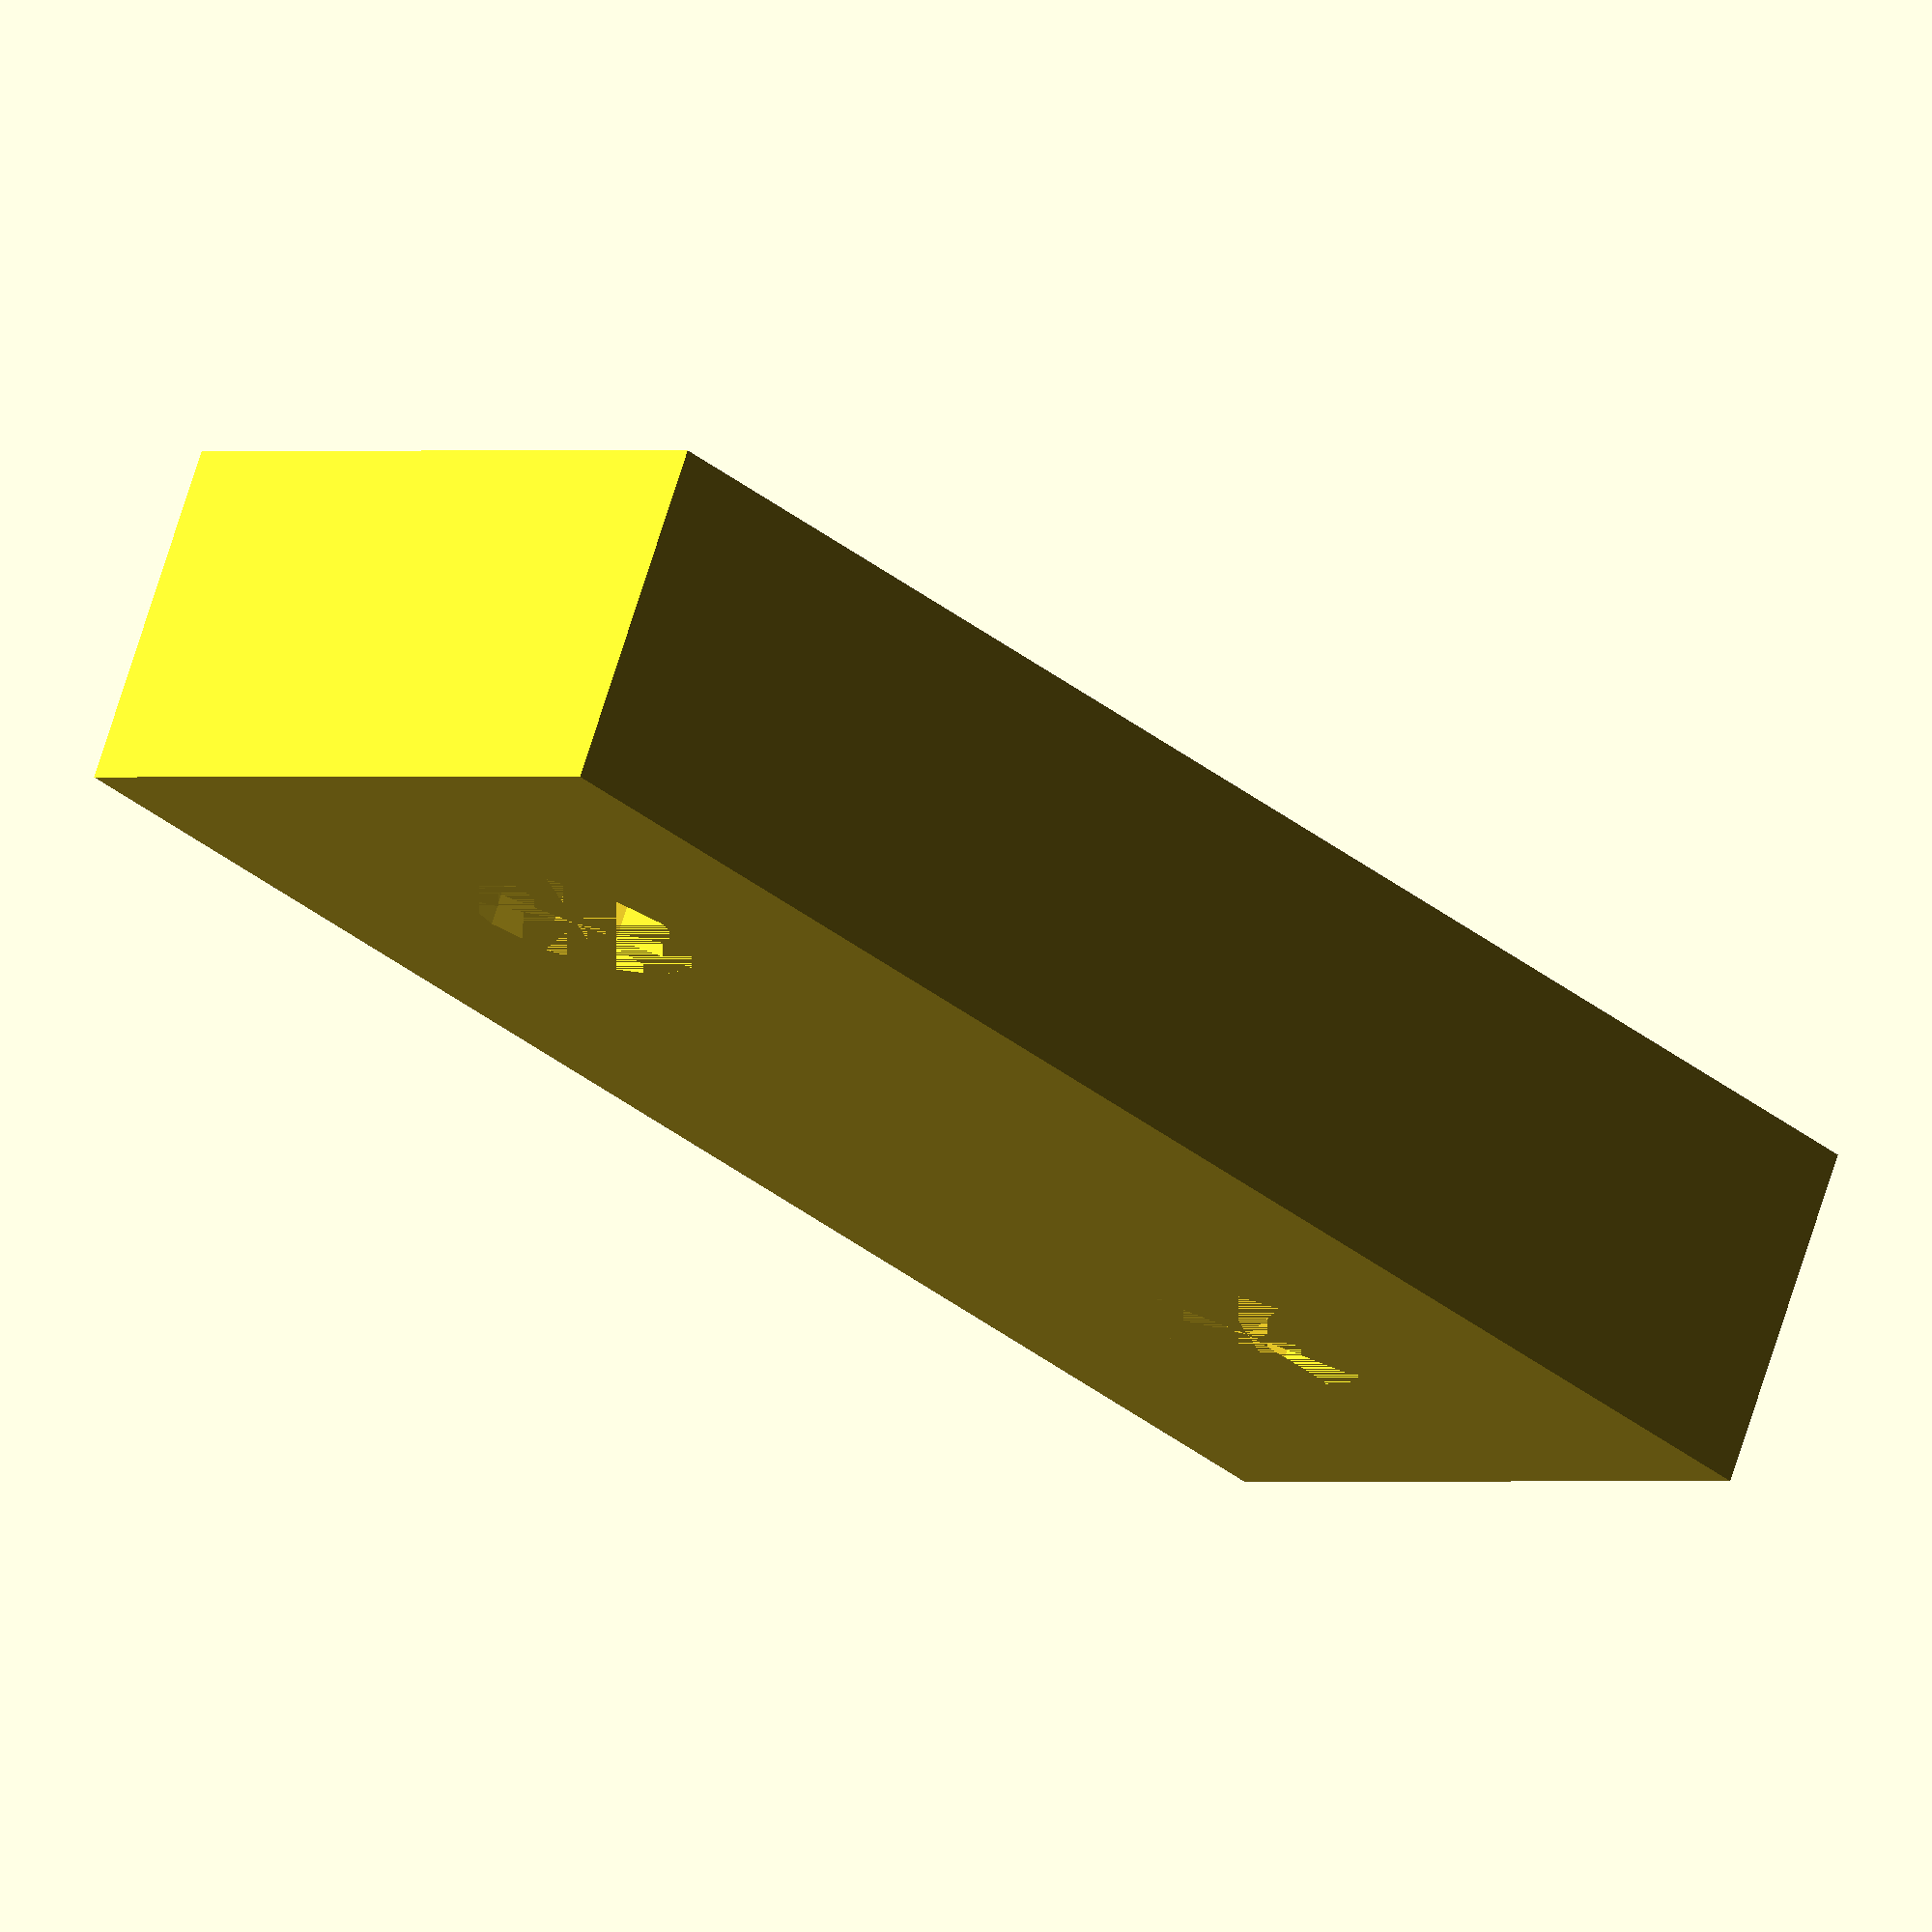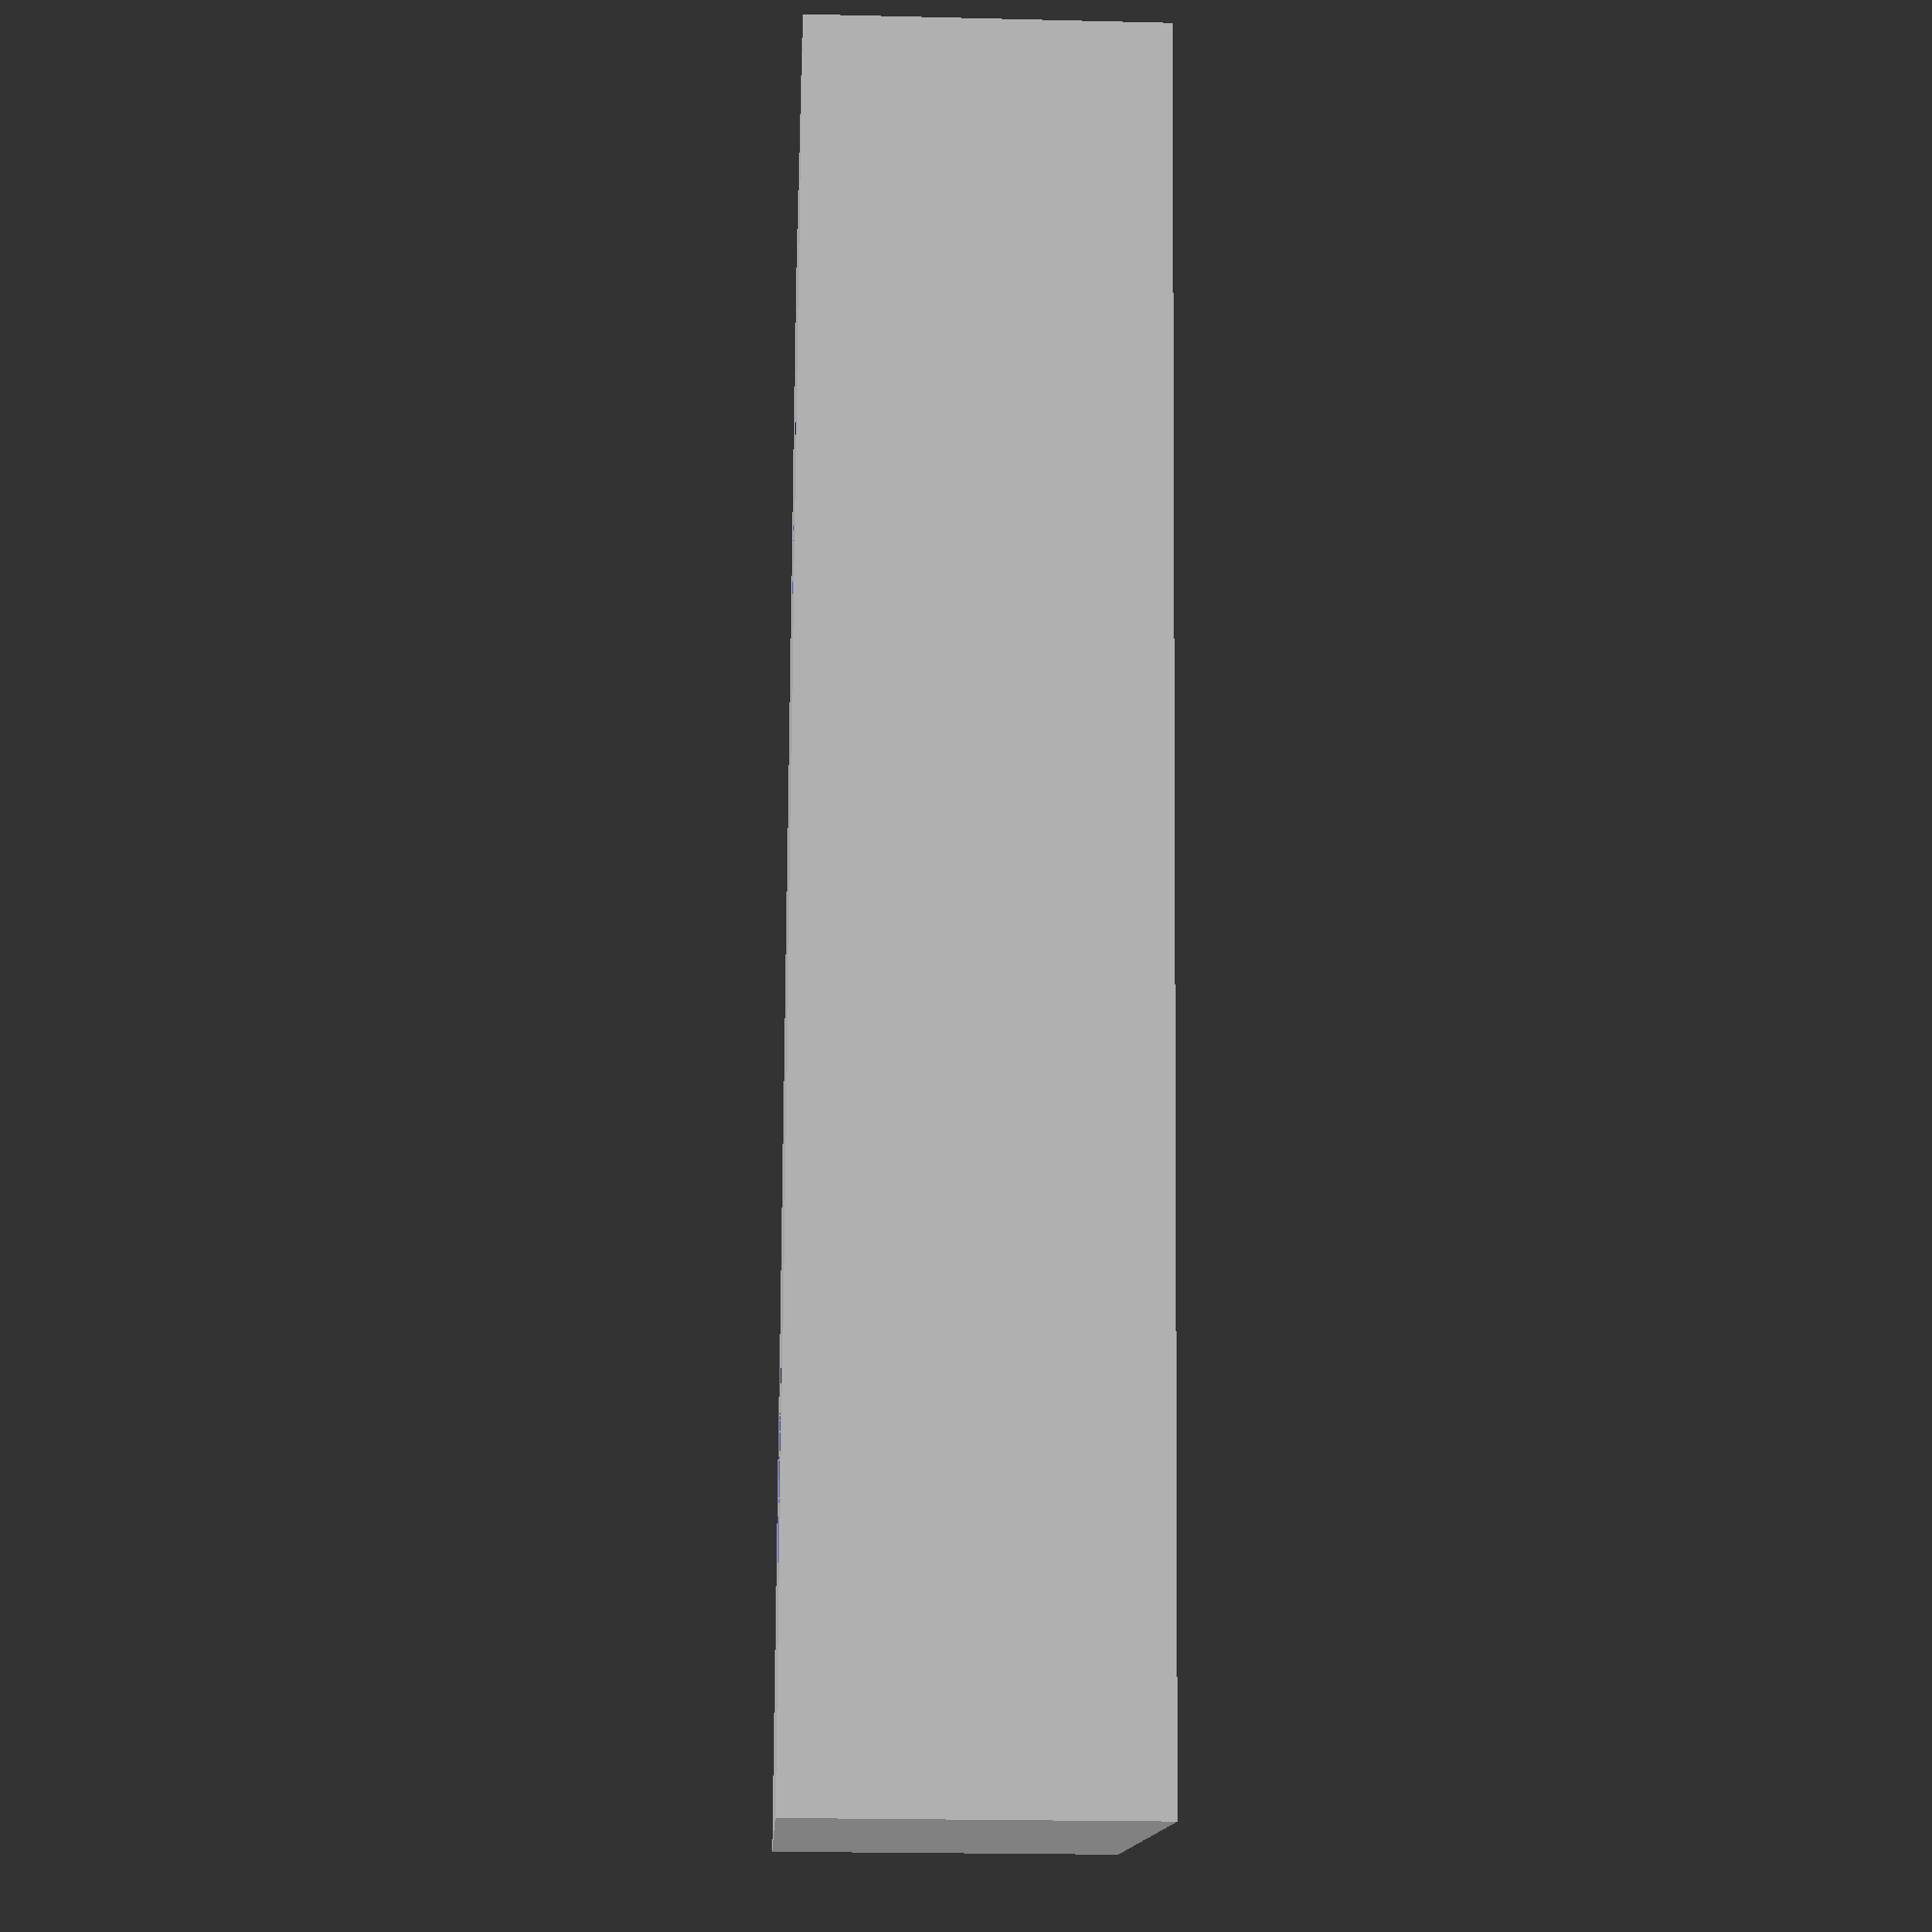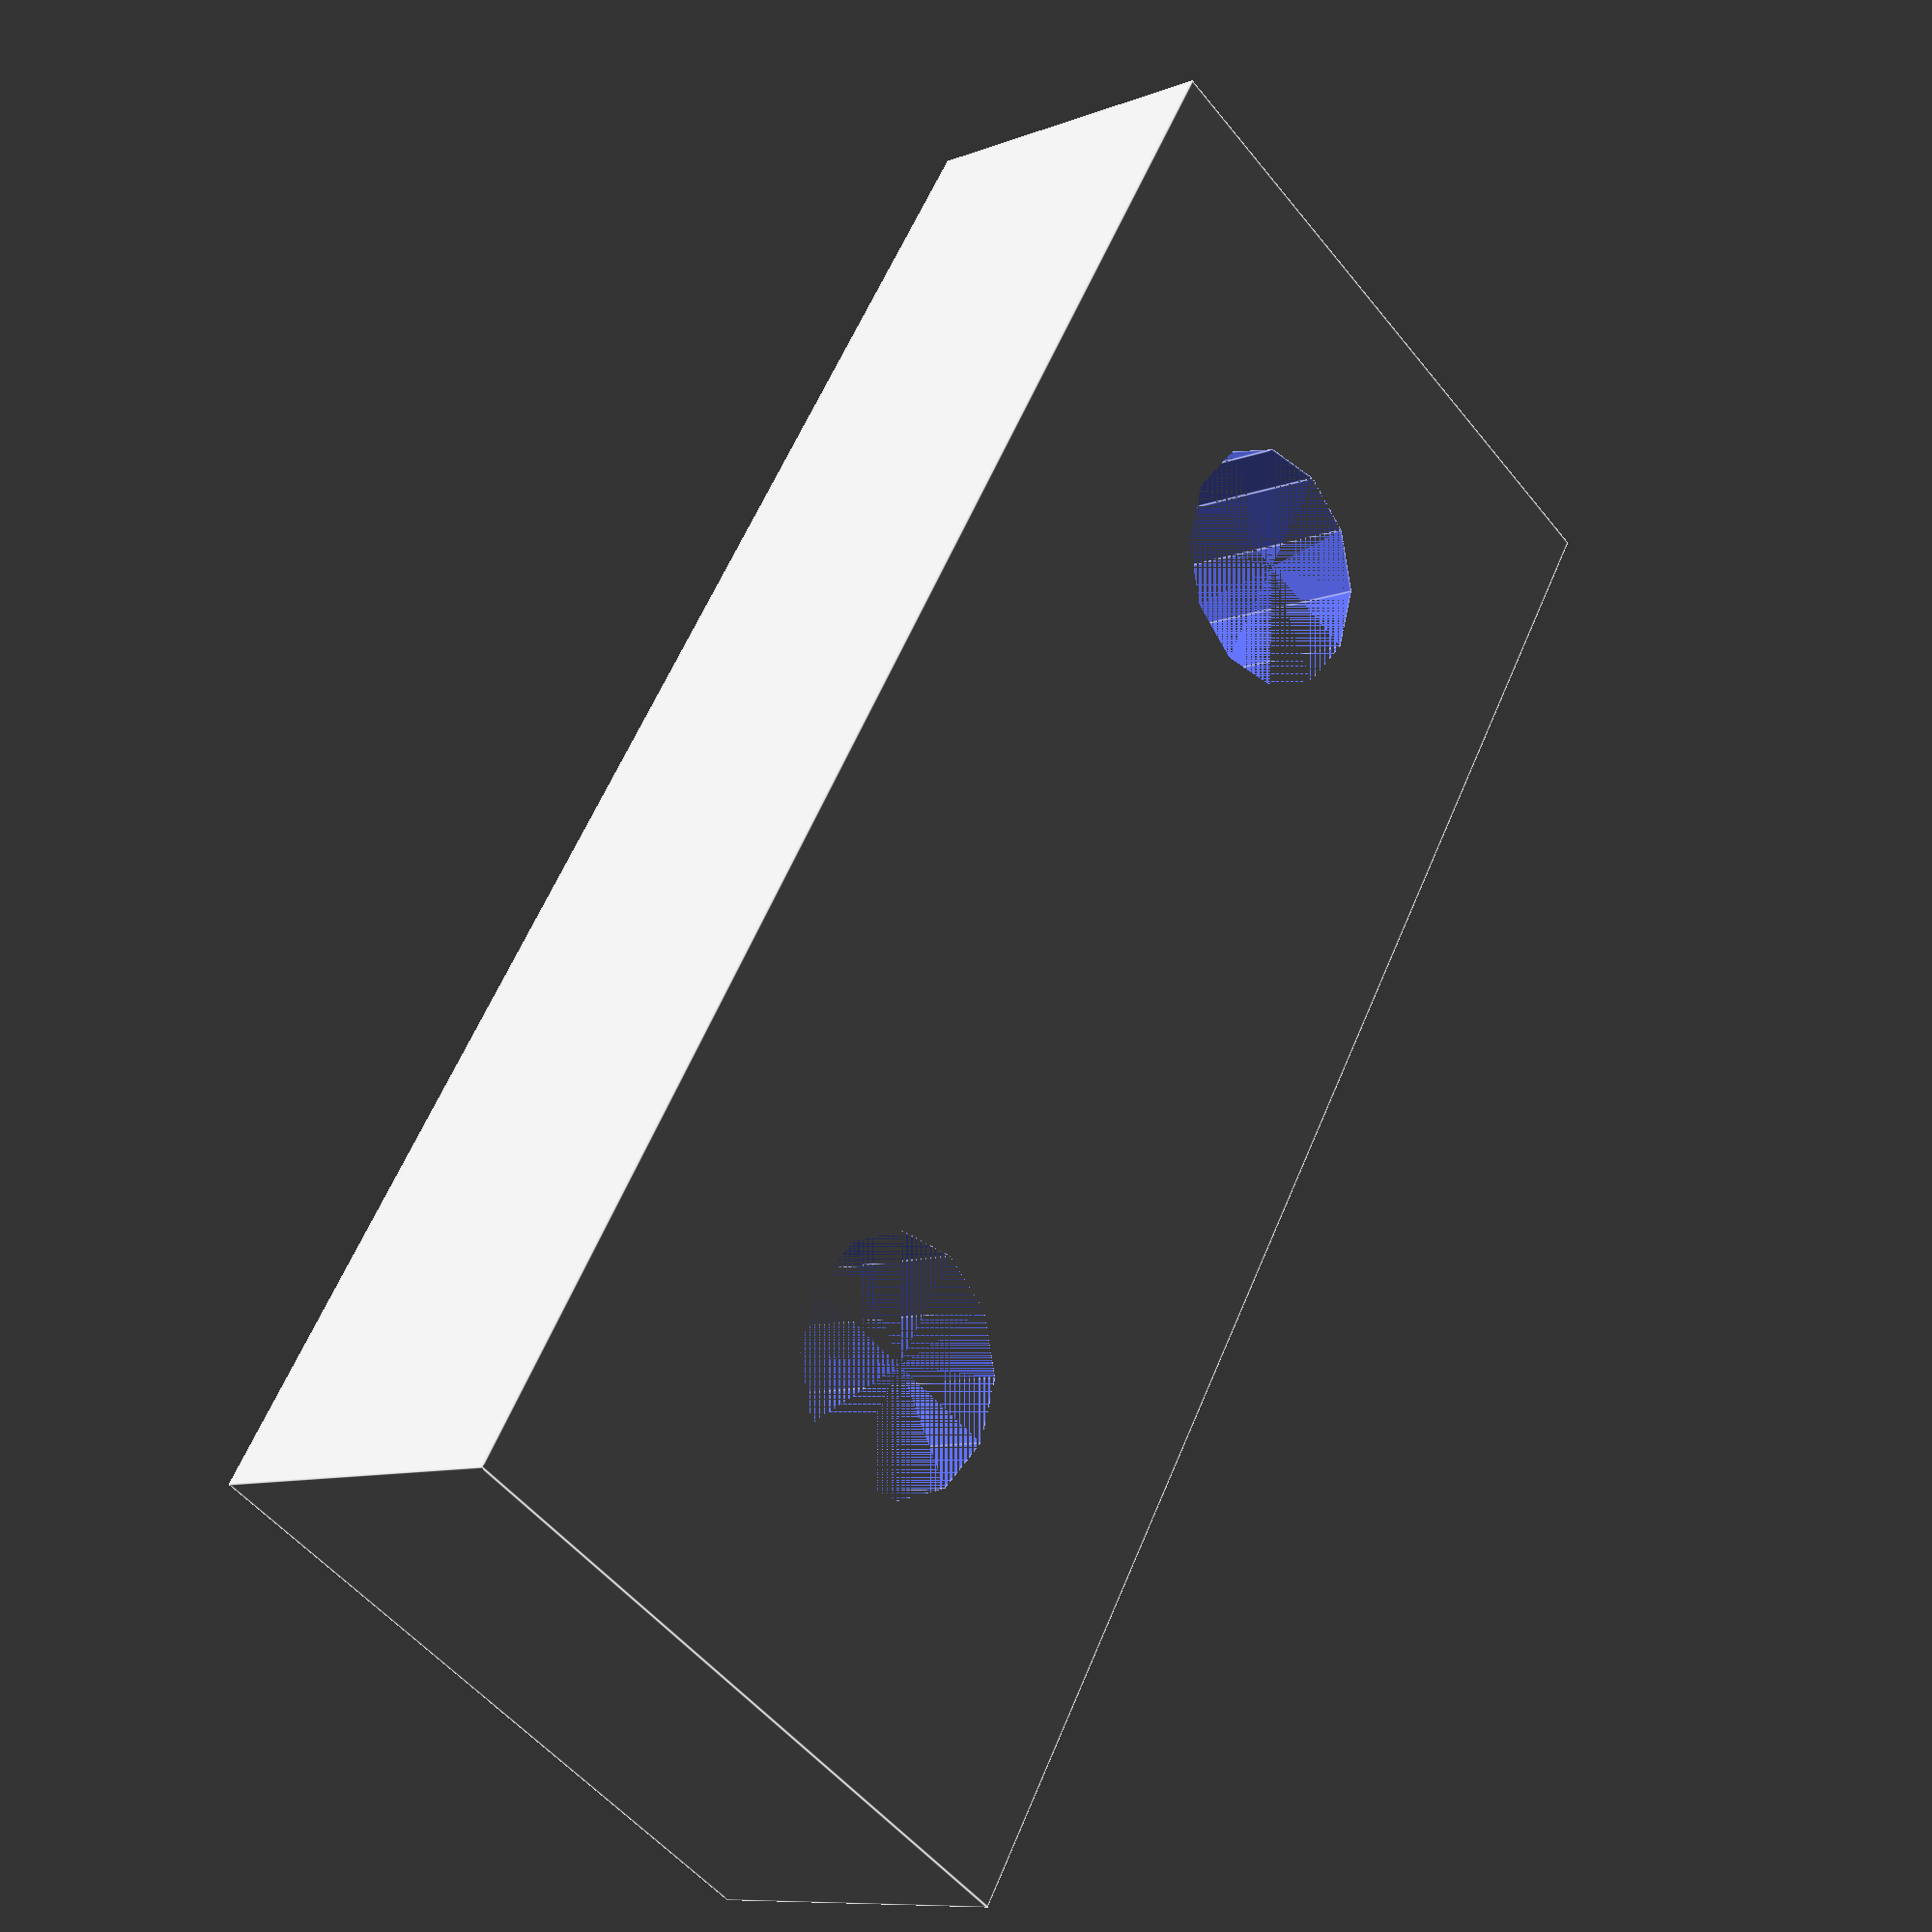
<openscad>

difference()
{
    union()
    {
        translate([-(14+10)/2,-10/2,0])
            cube([14+10,10,5]);
        
    }
    union()
    {
        translate([-7,0,0])
            cylinder(d=3.5,h=5,$fn=12);
        translate([7,0,0])
            cylinder(d=3.5,h=5,$fn=12);
    }
}
</openscad>
<views>
elev=287.0 azim=45.4 roll=17.5 proj=o view=solid
elev=201.6 azim=278.9 roll=92.5 proj=p view=wireframe
elev=9.4 azim=238.1 roll=135.1 proj=p view=edges
</views>
